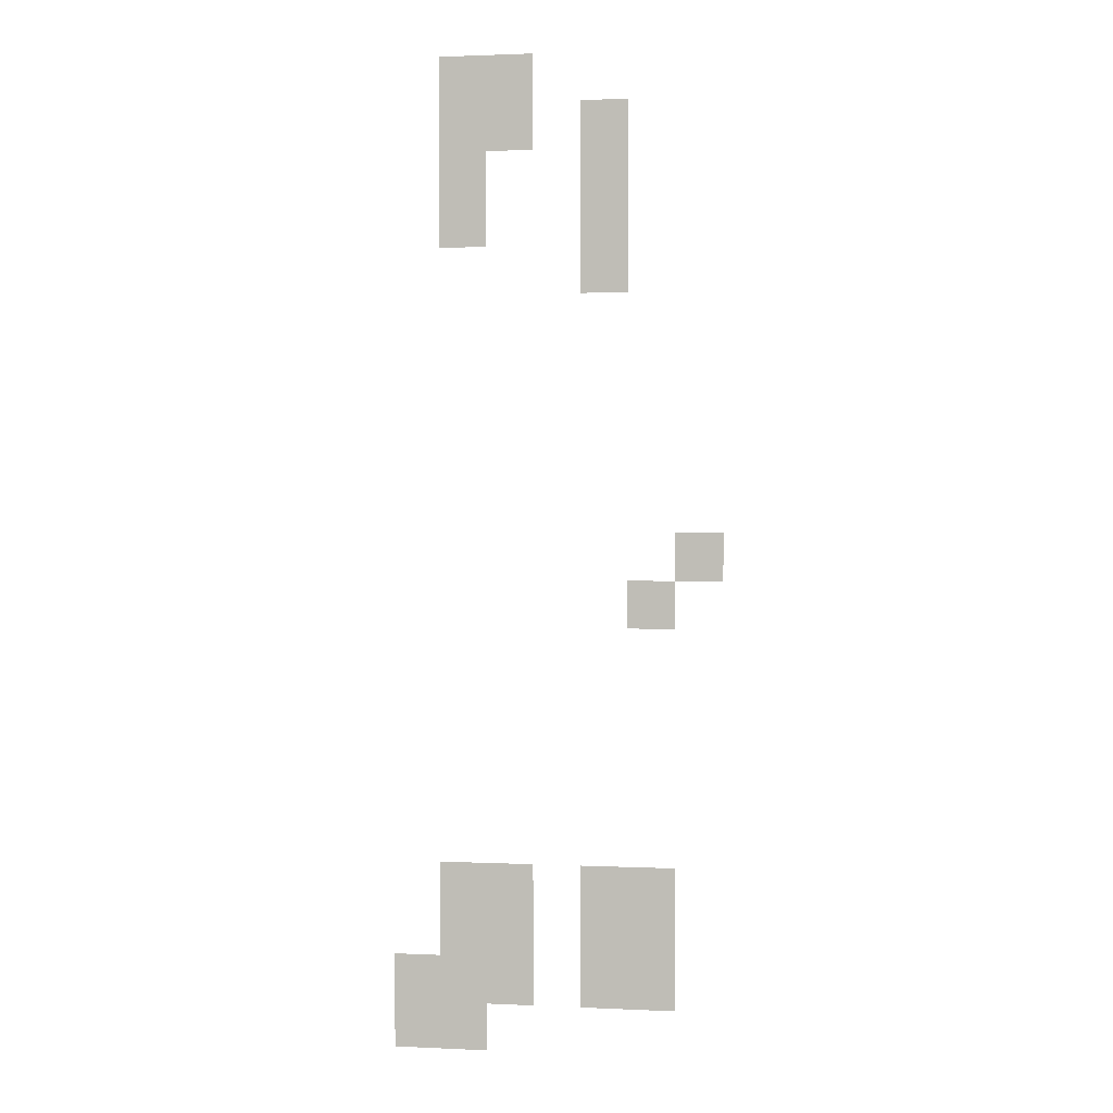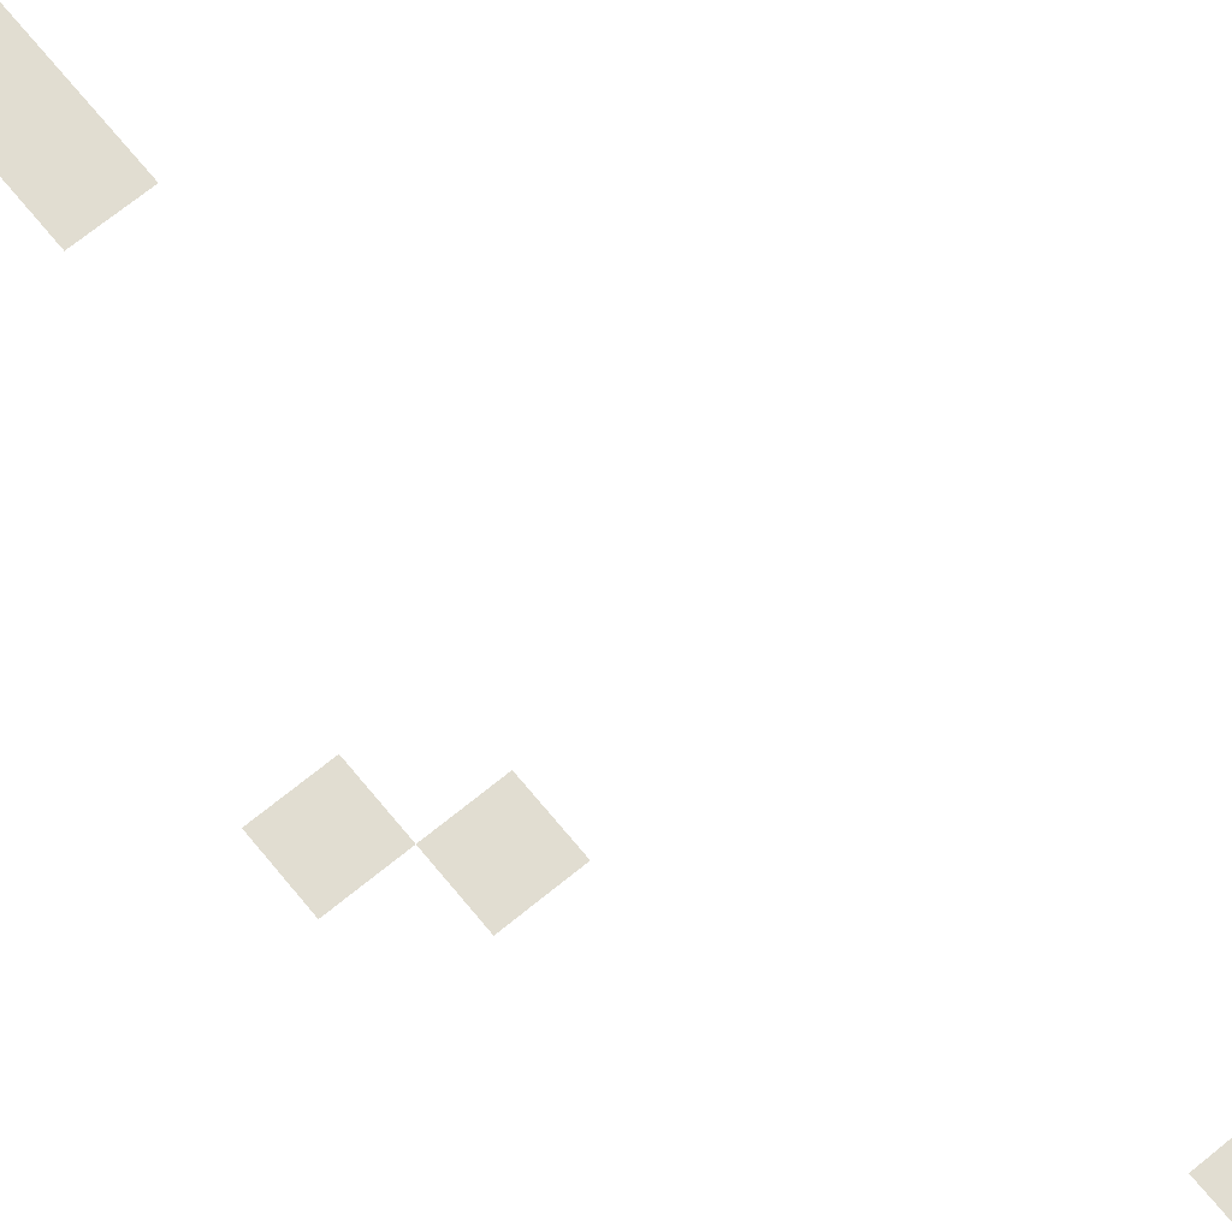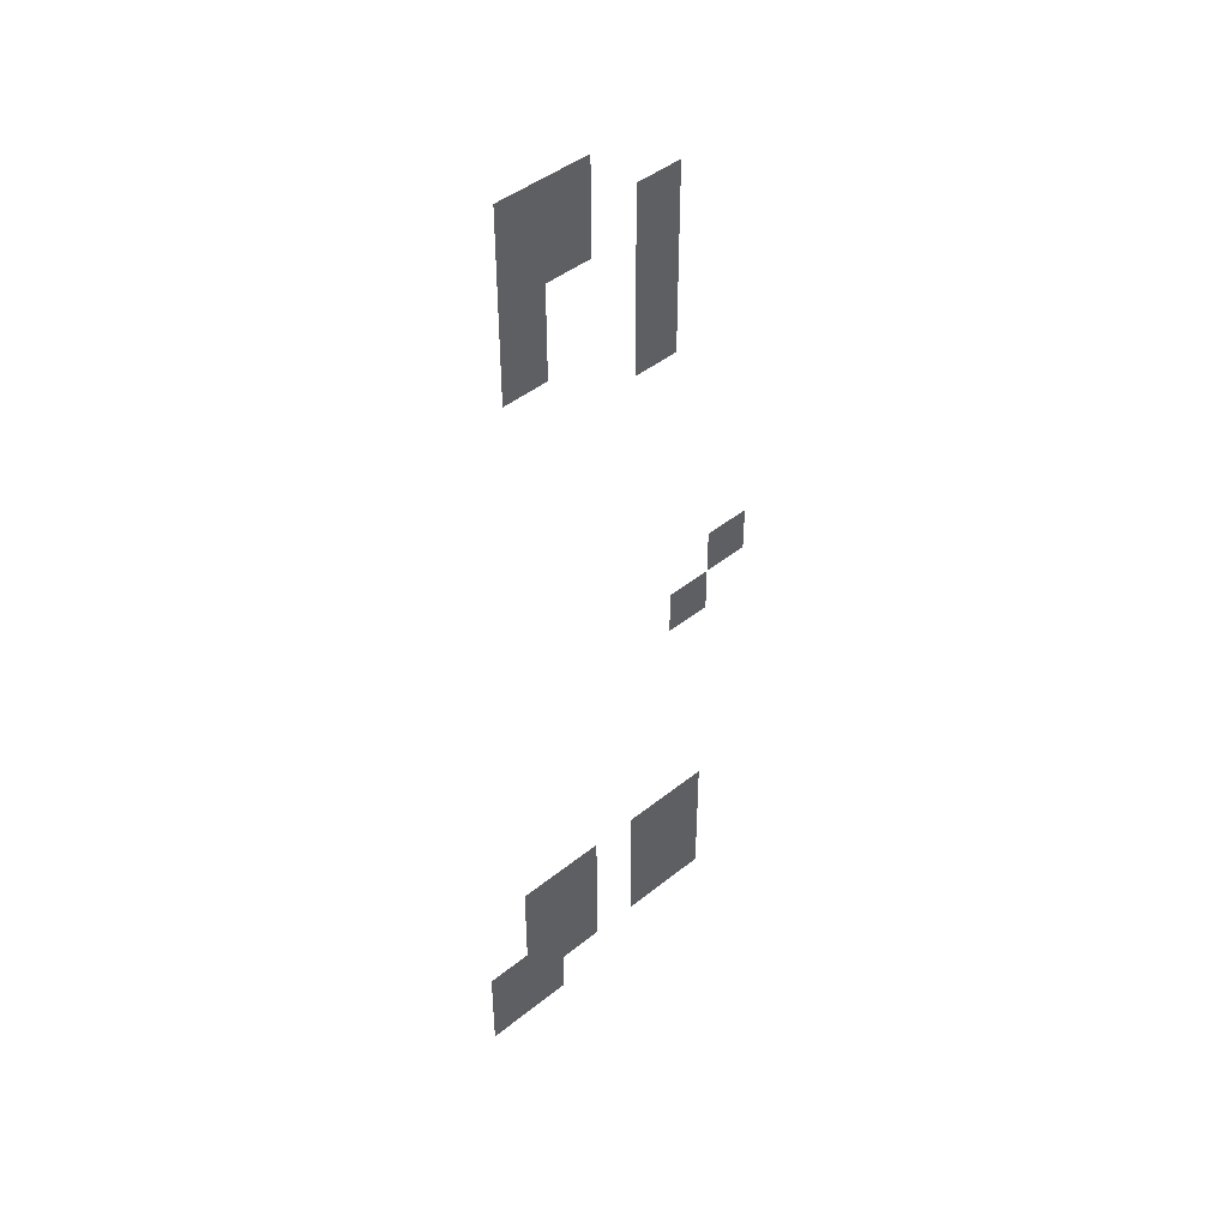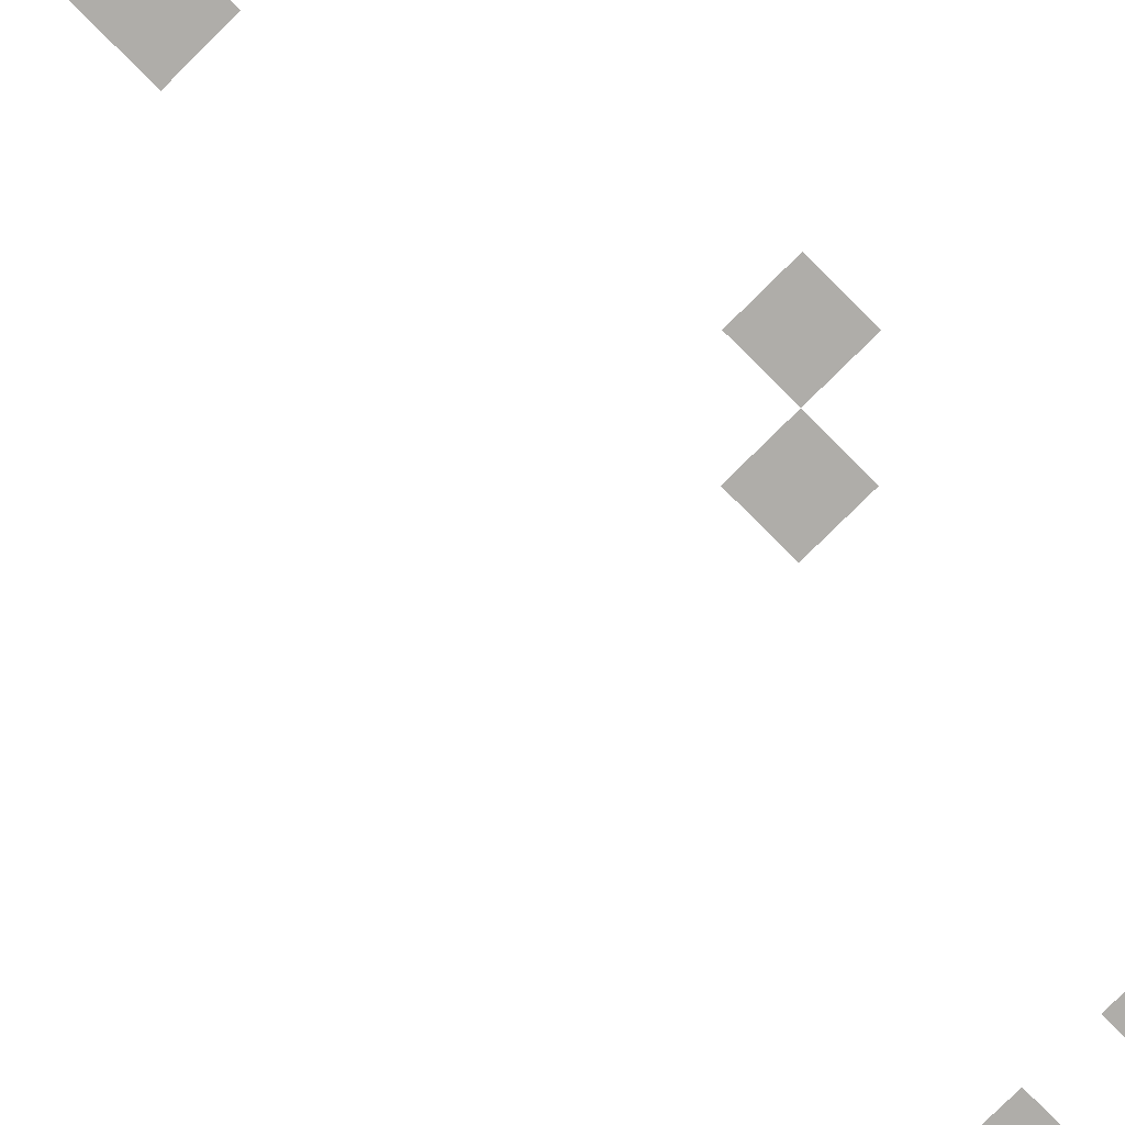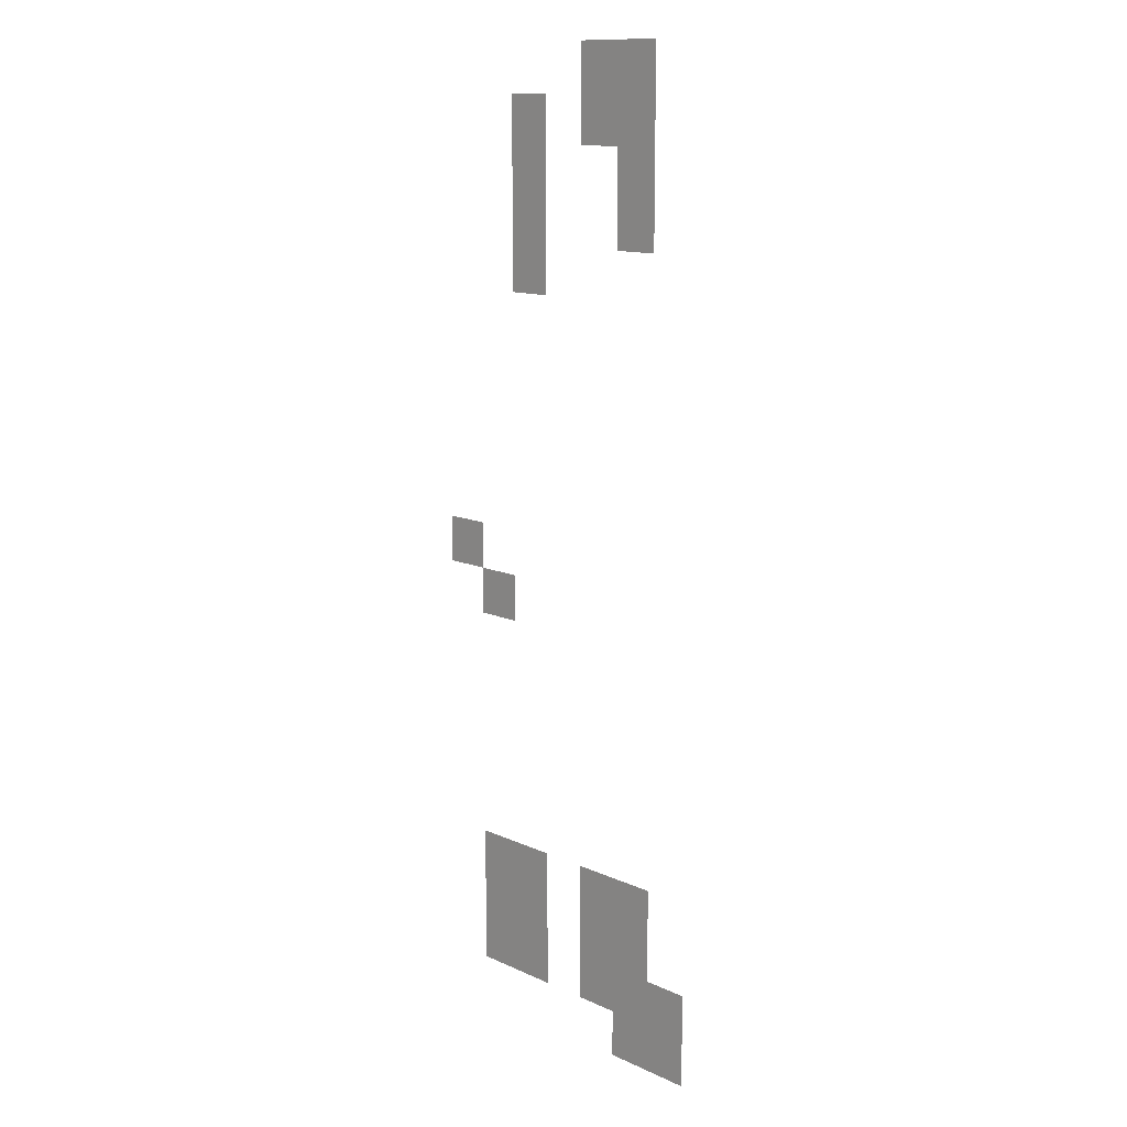
<metadata>
{"format":"obj","ext":"obj","renderer":"f3d","projection":"perspective","resolution":1024,"background":"white","views":[{"elev":1.6,"azim":-170.6,"up":"+Y"},{"elev":68.9,"azim":-39.4,"up":"+Z"},{"elev":45.0,"azim":137.1,"up":"+Y"},{"elev":-77.2,"azim":-135.1,"up":"+Z"},{"elev":12.8,"azim":46.0,"up":"+Y"}]}
</metadata>
<code>
v -12 -15 0
v -13 -15 0
v -13 -14 0
v -12 -14 0
v -13 -15 0
v -14 -15 0
v -14 -14 0
v -13 -14 0
v -12 -16 0
v -13 -16 0
v -13 -15 0
v -12 -15 0
v -13 -16 0
v -14 -16 0
v -14 -15 0
v -13 -15 0
v -15 -16 0
v -16 -16 0
v -16 -15 0
v -15 -15 0
v -12 -17 0
v -13 -17 0
v -13 -16 0
v -12 -16 0
v -15 -17 0
v -16 -17 0
v -16 -16 0
v -15 -16 0
v -12 -18 0
v -13 -18 0
v -13 -17 0
v -12 -17 0
v -15 -18 0
v -16 -18 0
v -16 -17 0
v -15 -17 0
v -15 -19 0
v -16 -19 0
v -16 -18 0
v -15 -18 0
v -17 -25 0
v -18 -25 0
v -18 -24 0
v -17 -24 0
v -16 -26 0
v -17 -26 0
v -17 -25 0
v -16 -25 0
v -12 -32 0
v -13 -32 0
v -13 -31 0
v -12 -31 0
v -13 -32 0
v -14 -32 0
v -14 -31 0
v -13 -31 0
v -15 -32 0
v -16 -32 0
v -16 -31 0
v -15 -31 0
v -16 -32 0
v -17 -32 0
v -17 -31 0
v -16 -31 0
v -12 -33 0
v -13 -33 0
v -13 -32 0
v -12 -32 0
v -13 -33 0
v -14 -33 0
v -14 -32 0
v -13 -32 0
v -15 -33 0
v -16 -33 0
v -16 -32 0
v -15 -32 0
v -16 -33 0
v -17 -33 0
v -17 -32 0
v -16 -32 0
v -11 -34 0
v -12 -34 0
v -12 -33 0
v -11 -33 0
v -12 -34 0
v -13 -34 0
v -13 -33 0
v -12 -33 0
v -13 -34 0
v -14 -34 0
v -14 -33 0
v -13 -33 0
v -15 -34 0
v -16 -34 0
v -16 -33 0
v -15 -33 0
v -16 -34 0
v -17 -34 0
v -17 -33 0
v -16 -33 0
v -11 -35 0
v -12 -35 0
v -12 -34 0
v -11 -34 0
v -12 -35 0
v -13 -35 0
v -13 -34 0
v -12 -34 0
g zona1_mesh_0005
f 1 2 3 4
f 5 6 7 8
f 9 10 11 12
f 13 14 15 16
f 17 18 19 20
f 21 22 23 24
f 25 26 27 28
f 29 30 31 32
f 33 34 35 36
f 37 38 39 40
f 41 42 43 44
f 45 46 47 48
f 49 50 51 52
f 53 54 55 56
f 57 58 59 60
f 61 62 63 64
f 65 66 67 68
f 69 70 71 72
f 73 74 75 76
f 77 78 79 80
f 81 82 83 84
f 85 86 87 88
f 89 90 91 92
f 93 94 95 96
f 97 98 99 100
f 101 102 103 104
f 105 106 107 108

</code>
